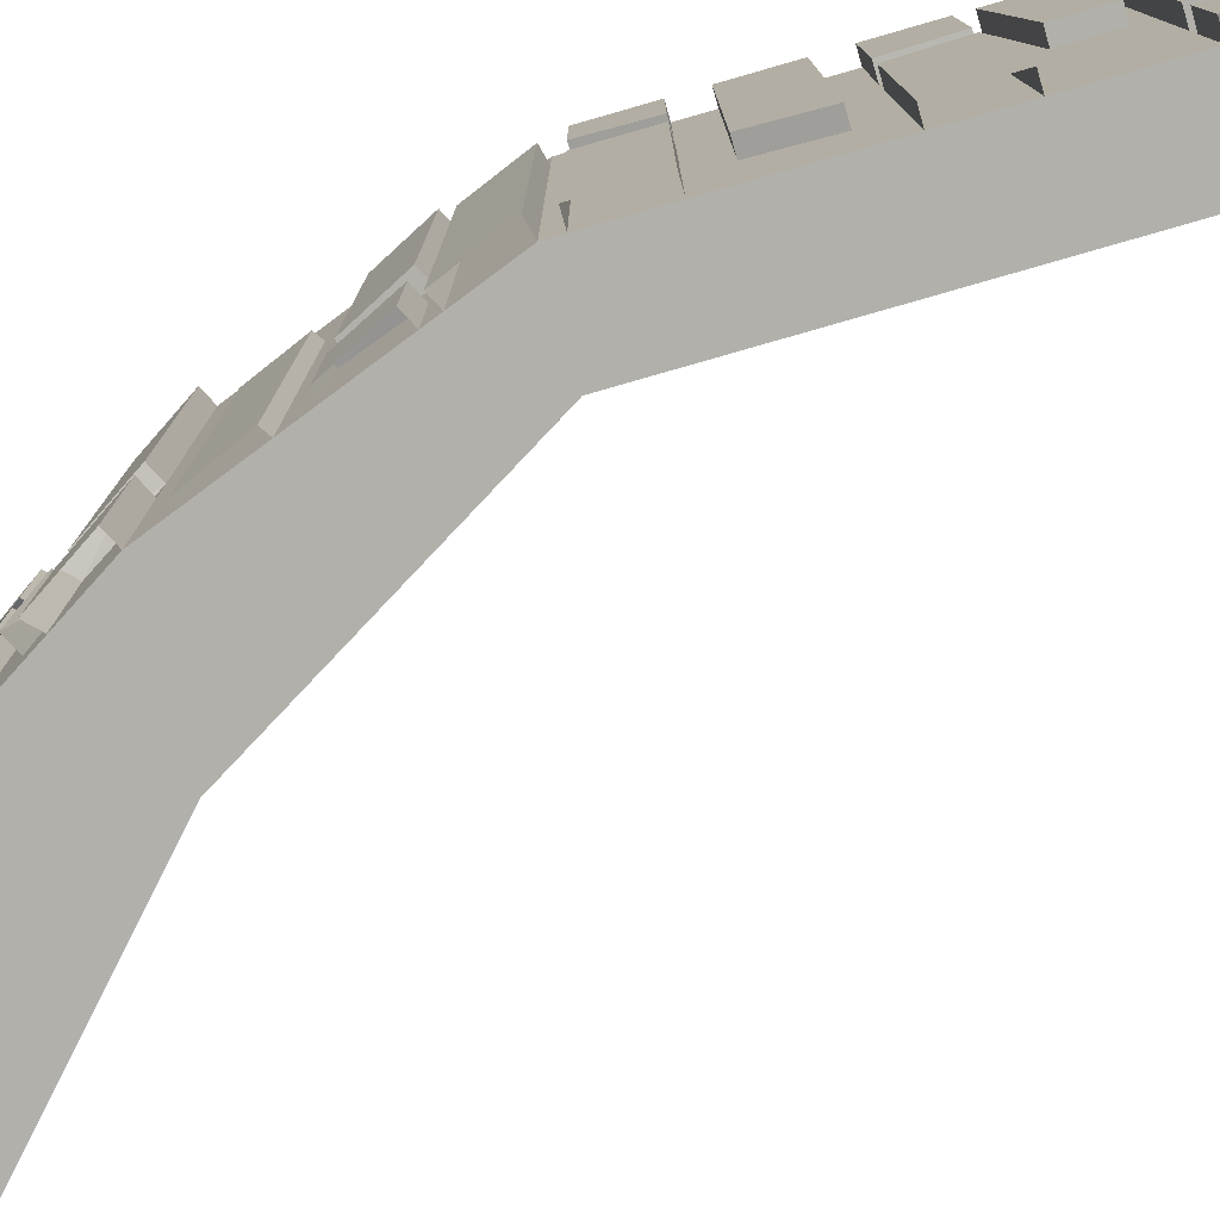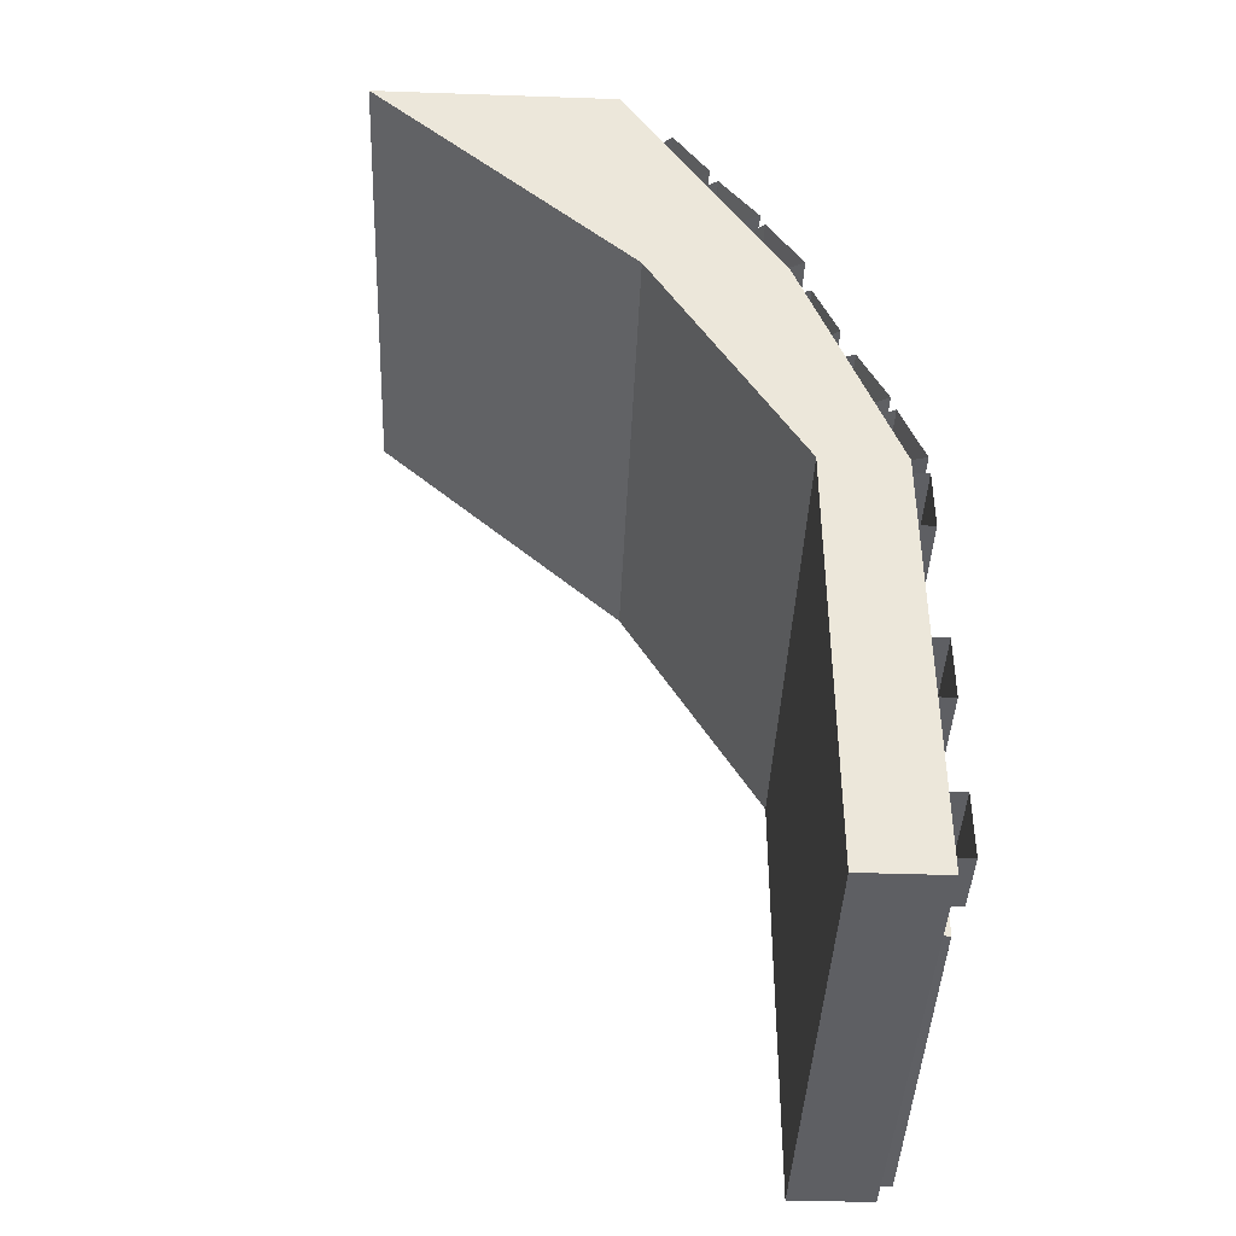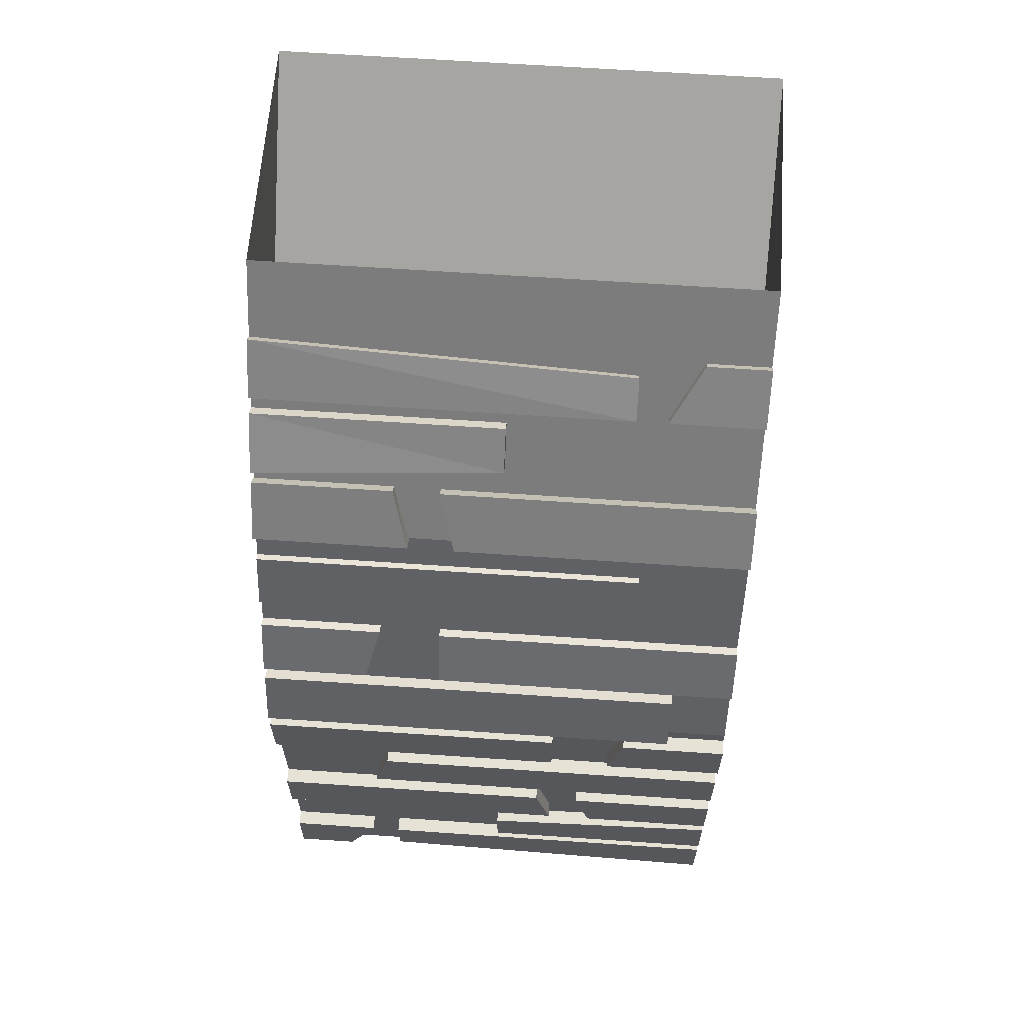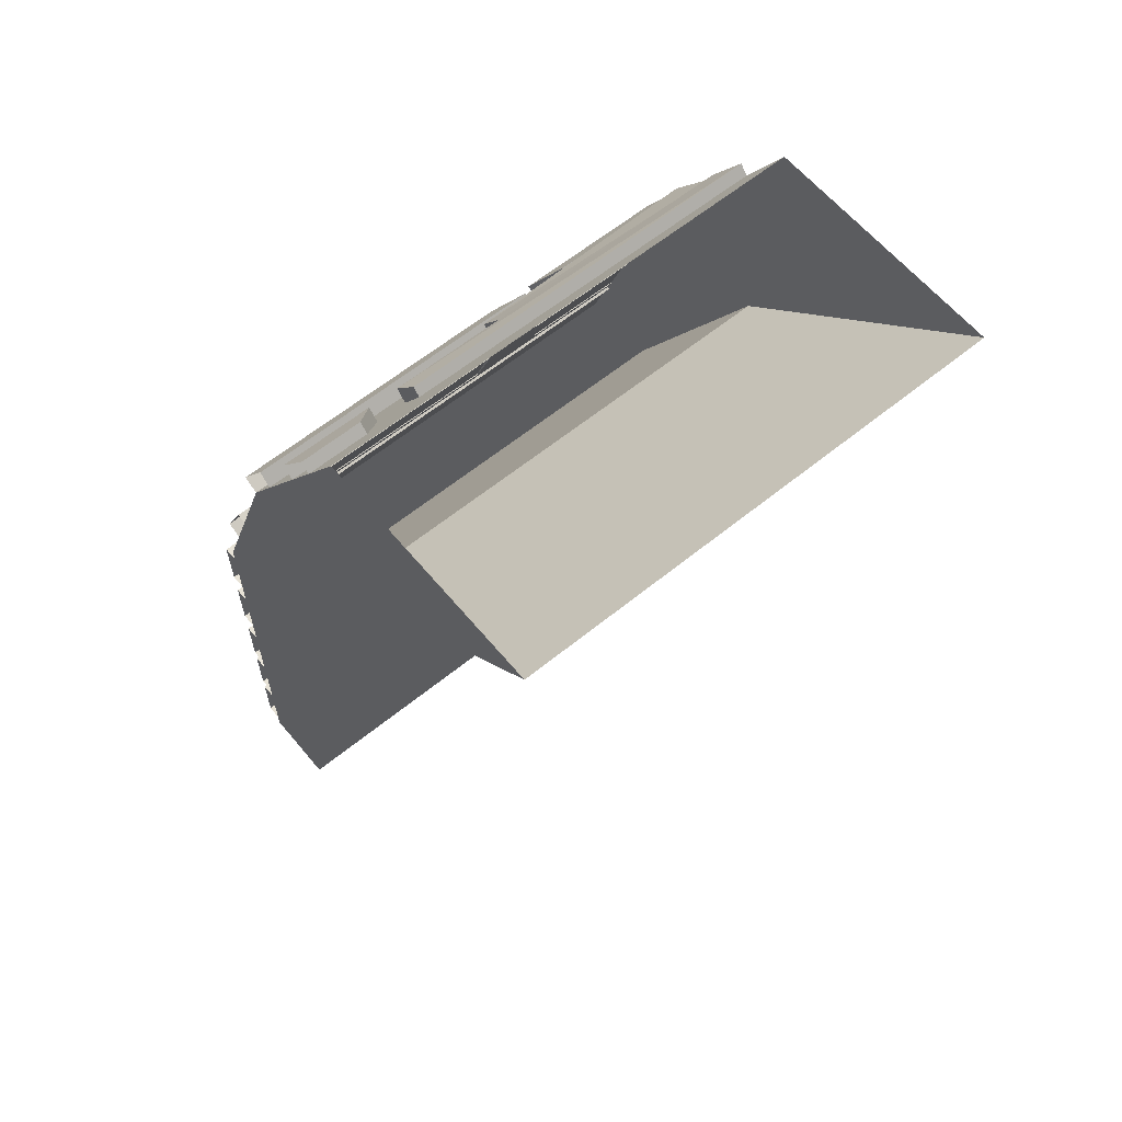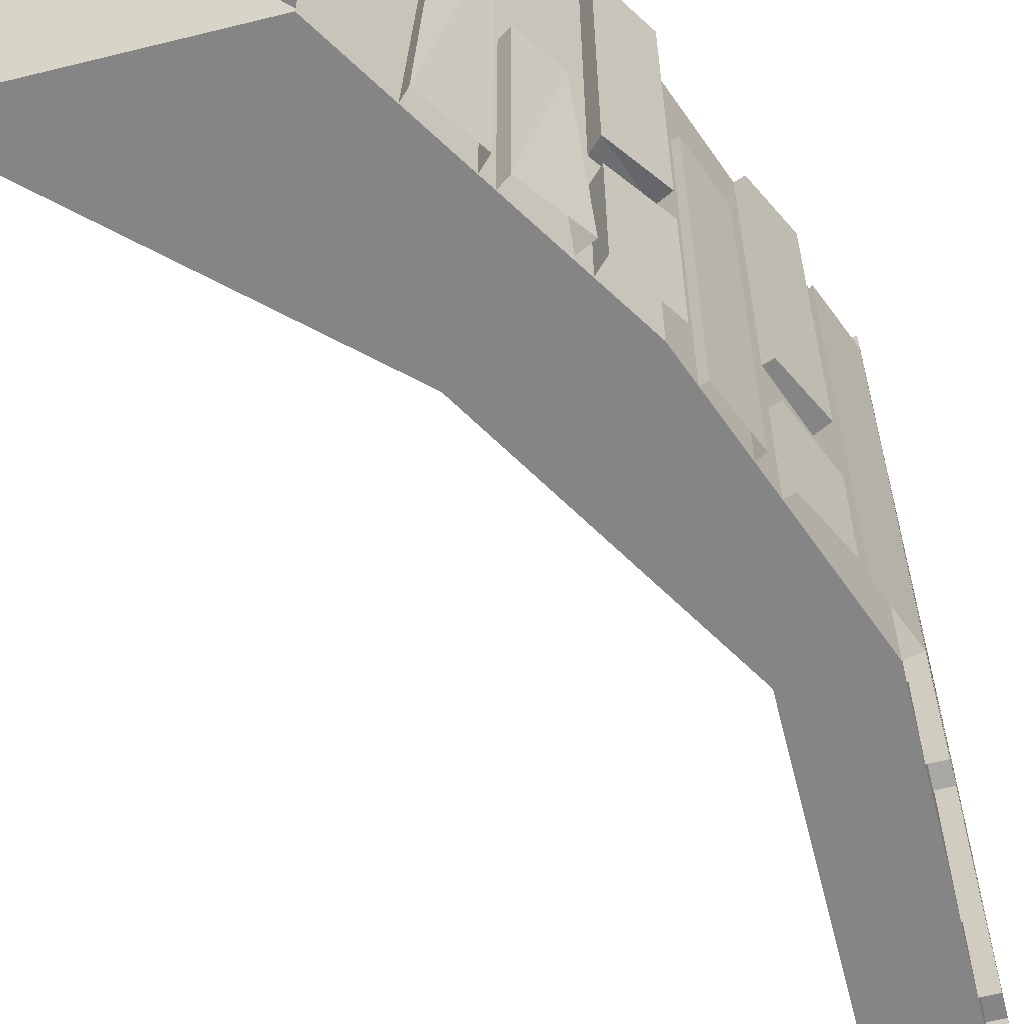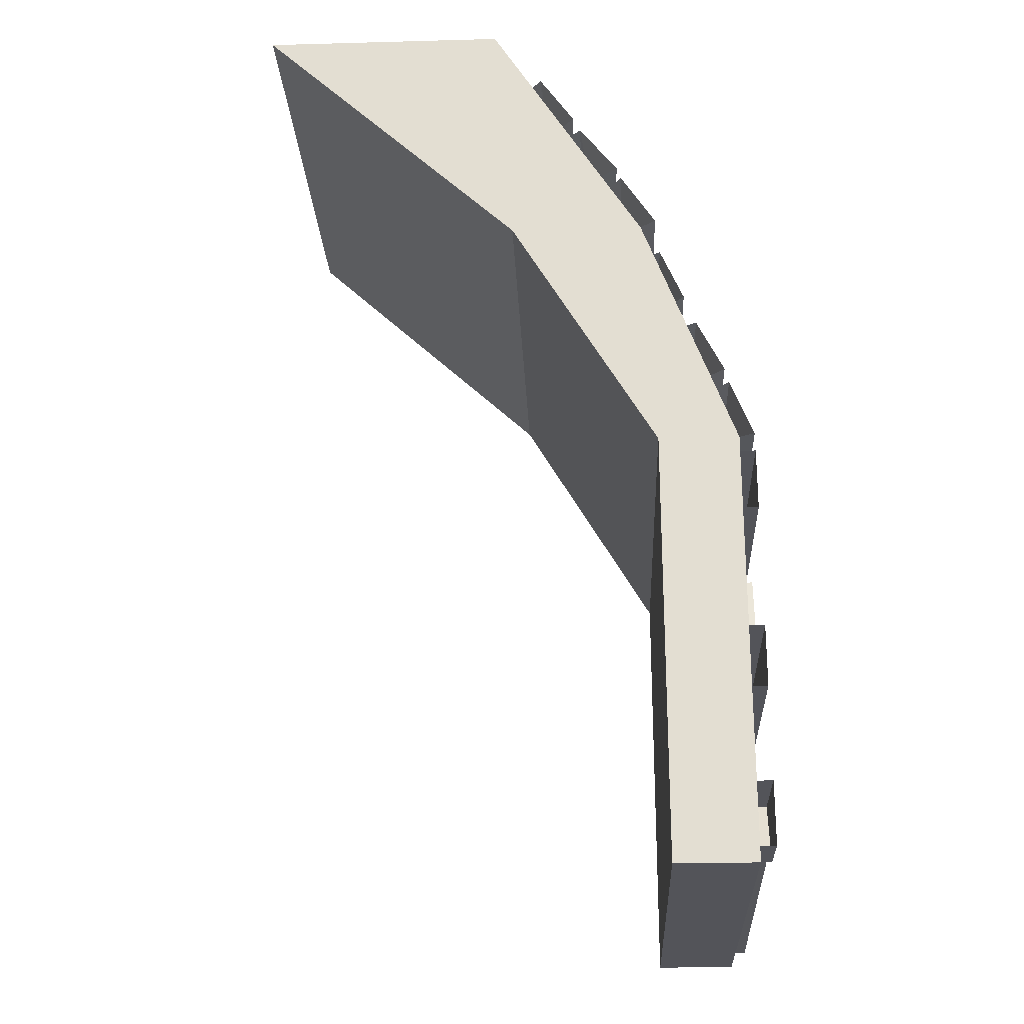
<metadata>
{"format":"obj","ext":"obj","renderer":"f3d","projection":"perspective","resolution":1024,"background":"white","views":[{"elev":-78.5,"azim":-74.0,"up":"+Z"},{"elev":-41.7,"azim":177.6,"up":"+Y"},{"elev":62.9,"azim":-86.0,"up":"+Y"},{"elev":61.6,"azim":50.4,"up":"+Y"},{"elev":-61.8,"azim":-165.9,"up":"+Z"},{"elev":-23.7,"azim":-177.4,"up":"+Y"}]}
</metadata>
<code>
v -0.5312 -1.531 0.5
v -0.5312 -1.406 0.5
v -0.5312 -1.406 0.1875
v -0.5312 -1.531 0.2188
v -0.5 -1.531 0.2188
v -0.5 -1.531 0.5
v -0.5312 -1.844 0.5
v -0.5312 -1.719 0.5
v -0.5312 -1.719 -0.25
v -0.5312 -1.812 -0.25
v -0.5 -1.844 0.5
v -0.5 -1.812 -0.25
v -0.5 -1.719 -0.25
v -0.5 -1.719 0.5
v -0.5312 -1.531 0.125
v -0.5312 -1.406 0.09375
v -0.5312 -1.406 -0.5
v -0.5312 -1.531 -0.5
v -0.5 -1.531 0.125
v -0.5 -1.406 0.09375
v -0.5 -1.406 -0.5
v -0.5312 -1.156 0.125
v -0.5312 -1.031 0.125
v -0.5312 -1.031 -0.5
v -0.5312 -1.156 -0.5
v -0.5 -1.156 0.125
v -0.5 -1.031 0.125
v -0.5 -1.031 -0.5
v -0.5312 -1.844 -0.375
v -0.5312 -1.719 -0.3125
v -0.5312 -1.719 -0.5
v -0.5312 -1.844 -0.5
v -0.5 -1.844 -0.375
v -0.5 -1.719 -0.3125
v -0.5 -1.719 -0.5
v -0.5312 -1.031 0.5
v -0.5312 -1.031 0.2812
v -0.5312 -1.156 0.25
v -0.5312 -1.156 0.5
v -0.5 -1.156 0.5
v -0.5 -1.156 0.25
v -0.5 -1.031 0.2812
v -0.5 -1.031 0.5
v -0.5 -1.406 0.1875
v -0.5 -1.406 0.5
v -0.5312 -1.344 0.5
v -0.5312 -1.219 0.5
v -0.5312 -1.219 -0.25
v -0.5312 -1.344 -0.2812
v -0.5 -1.344 0.5
v -0.5 -1.344 -0.2812
v -0.5 -1.219 -0.25
v -0.5 -1.219 0.5
v -0.5312 -1.688 0.5
v -0.5312 -1.562 0.5
v -0.5312 -1.594 0
v -0.5312 -1.688 0
v -0.5 -1.688 0.5
v -0.5 -1.688 0
v -0.5 -1.594 0
v -0.5 -1.562 0.5
v -0.5 -1.156 -0.5
v -0.5 -1.531 -0.5
v -0.5 -1.844 -0.5
v -0.4219 -0.7344 -0.125
v -0.4766 -0.8438 -0.125
v -0.4766 -0.8438 0.5
v -0.4219 -0.7344 0.5
v -0.3984 -0.7422 -0.125
v -0.4453 -0.8594 -0.125
v -0.4453 -0.8594 0.5
v -0.4766 -0.8438 -0.5
v -0.4766 -0.8438 -0.2812
v -0.4219 -0.7344 -0.25
v -0.4219 -0.7344 -0.5
v -0.3984 -0.7422 -0.5
v -0.3984 -0.7422 -0.25
v -0.4453 -0.8594 -0.2812
v -0.4453 -0.8594 -0.5
v -0.4844 -0.875 0.375
v -0.4531 -0.8906 0.375
v -0.4531 -0.8906 -0.5
v -0.4844 -0.875 -0.5
v -0.5312 -0.9922 0.375
v -0.5 -1 0.375
v -0.5312 -0.9922 -0.5
v -0.5 -1 -0.5
v -0.3984 -0.7422 0.5
v -0.3516 -0.5625 0.2812
v -0.3281 -0.5703 0.2812
v -0.3281 -0.5703 -0.5
v -0.3516 -0.5625 -0.5
v -0.3984 -0.6719 0.25
v -0.375 -0.6875 0.25
v -0.3984 -0.6719 -0.5
v -0.375 -0.6875 -0.5
v -0.1016 -0.1172 -0.5
v -0.1719 -0.2188 -0.5
v -0.1719 -0.2188 0.25
v -0.1172 -0.1484 0.25
v -0.07812 -0.1406 -0.5
v -0.1016 -0.1641 0.25
v -0.1484 -0.2422 0.25
v -0.1484 -0.2422 -0.5
v -0.1016 -0.1172 0.375
v -0.1719 -0.2188 0.3125
v -0.1719 -0.2188 0.5
v -0.1016 -0.1172 0.5
v -0.07812 -0.1406 0.375
v -0.1484 -0.2422 0.3125
v -0.1484 -0.2422 0.5
v -0.1875 -0.25 -0.5
v -0.2656 -0.3516 -0.5
v -0.2422 -0.3281 0
v -0.1875 -0.25 0
v -0.1641 -0.2656 -0.5
v -0.1641 -0.2656 0
v -0.2109 -0.3516 0
v -0.2344 -0.3672 -0.5
v -0.2734 -0.375 -0.5
v -0.3438 -0.4844 -0.5
v -0.3438 -0.4844 -0.1875
v -0.2734 -0.375 -0.2188
v -0.25 -0.3984 -0.2188
v -0.25 -0.3984 -0.5
v -0.2734 -0.375 -0.125
v -0.3438 -0.4844 -0.09375
v -0.3438 -0.4844 0.5
v -0.2734 -0.375 0.5
v -0.25 -0.3984 -0.125
v -0.3125 -0.5 -0.09375
v -0.3125 -0.5 0.5
v -0.25 -0.3984 0.5
v -0.3125 -0.5 -0.1875
v -0.3125 -0.5 -0.5
v -0.07812 -0.1406 0.5
v 0 0 0.5
v 0 0 -0.5
v 0.5 0 0.5
v -0.03906 -0.5 0.5
v 0.5 0 -0.5
v -0.03906 -0.5 -0.5
v -0.3359 -1 -0.5
v -0.5 -1 0.5
v -0.3359 -1 0.5
v -0.3359 -1.875 0.5
v -0.3359 -1.875 -0.5
v -0.5 -1.875 -0.5
v -0.5 -1.875 0.5
f 1 2 3
f 1 3 4
f 7 8 9
f 7 9 10
f 15 16 17
f 15 17 18
f 22 23 24
f 22 24 25
f 29 30 31
f 29 31 32
f 36 37 38
f 36 38 39
f 65 66 67
f 65 67 68
f 72 73 74
f 72 74 75
f 97 98 99
f 97 99 100
f 105 106 107
f 105 107 108
f 120 121 122
f 120 122 123
f 126 127 128
f 126 128 129
f 1 4 5
f 1 5 6
f 7 10 11
f 11 10 12
f 12 10 9
f 12 9 13
f 13 9 8
f 13 8 14
f 15 18 19
f 15 19 20
f 15 20 16
f 16 20 21
f 16 21 17
f 22 25 26
f 22 26 27
f 22 27 23
f 23 27 28
f 23 28 24
f 29 32 33
f 29 33 34
f 29 34 30
f 30 34 35
f 30 35 31
f 39 38 40
f 40 38 41
f 41 38 37
f 41 37 42
f 42 37 36
f 42 36 43
f 3 44 5
f 3 5 4
f 2 45 44
f 2 44 3
f 46 49 50
f 50 49 51
f 51 49 48
f 51 48 52
f 52 48 47
f 52 47 53
f 54 57 58
f 58 57 59
f 59 57 56
f 59 56 60
f 60 56 55
f 60 55 61
f 25 62 26
f 18 63 19
f 32 64 33
f 65 68 69
f 65 69 70
f 65 70 66
f 66 70 71
f 66 71 67
f 75 74 76
f 76 74 77
f 77 74 73
f 77 73 78
f 78 73 72
f 78 72 79
f 80 81 82
f 80 82 83
f 80 84 81
f 81 84 85
f 85 84 86
f 85 86 87
f 68 88 69
f 89 90 91
f 89 91 92
f 89 93 90
f 90 93 94
f 94 93 95
f 94 95 96
f 97 100 101
f 101 100 102
f 102 100 99
f 102 99 103
f 103 99 98
f 103 98 104
f 105 108 109
f 105 109 110
f 105 110 106
f 106 110 111
f 106 111 107
f 112 115 116
f 116 115 117
f 117 115 114
f 117 114 118
f 118 114 113
f 118 113 119
f 120 123 124
f 120 124 125
f 126 129 130
f 126 130 131
f 126 131 127
f 127 131 132
f 127 132 128
f 129 133 130
f 122 134 124
f 122 124 123
f 121 135 134
f 121 134 122
f 108 136 109
f 46 47 48
f 46 48 49
f 54 55 56
f 54 56 57
f 80 83 84
f 89 92 93
f 83 86 84
f 92 95 93
f 112 113 114
f 112 114 115
f 137 138 135
f 137 135 132
f 139 140 141
f 141 140 142
f 135 87 132
f 132 87 144
f 140 145 142
f 142 145 143
f 143 145 146
f 143 146 147
f 87 148 144
f 144 148 149
f 137 132 139
f 139 132 140
f 141 142 138
f 138 142 135
f 135 142 143
f 135 143 87
f 132 144 140
f 140 144 145
f 143 147 87
f 87 147 148
f 144 149 145
f 145 149 146
f 146 149 148
f 146 148 147

</code>
